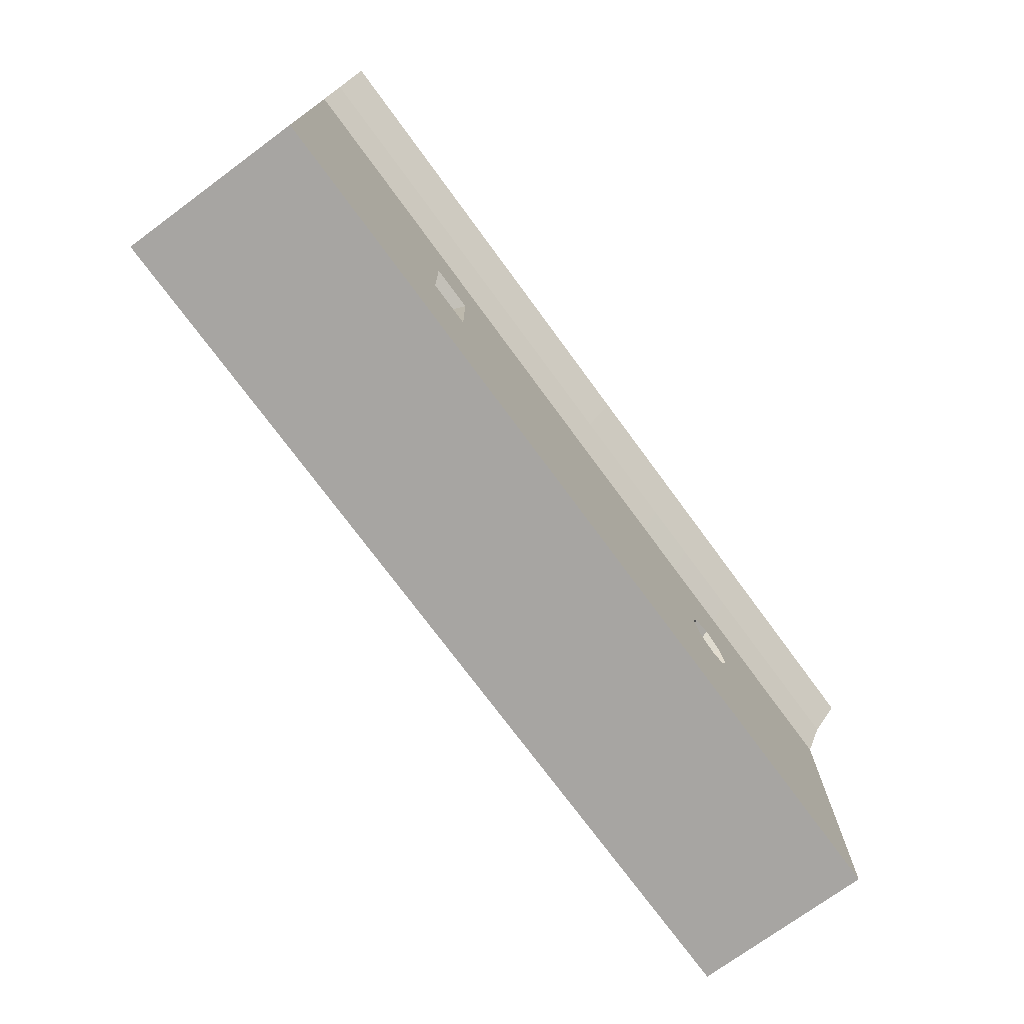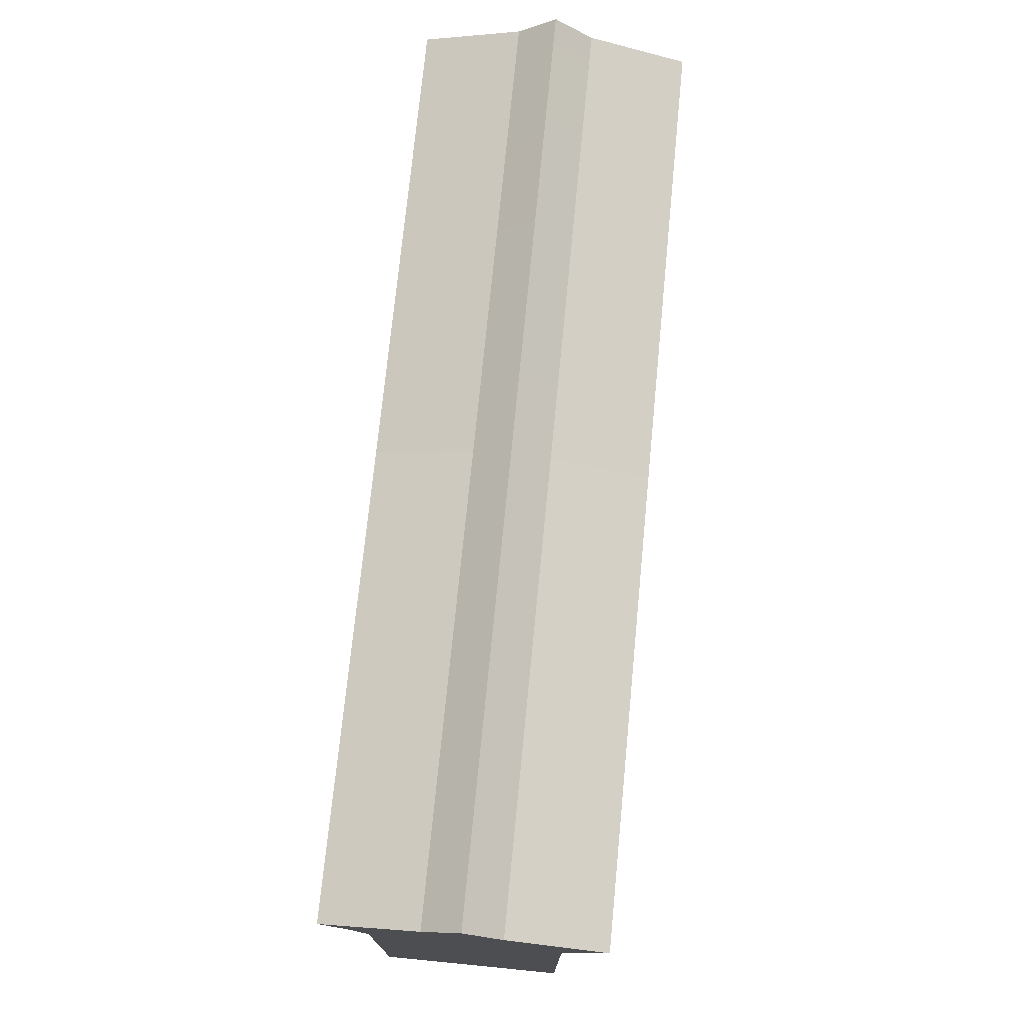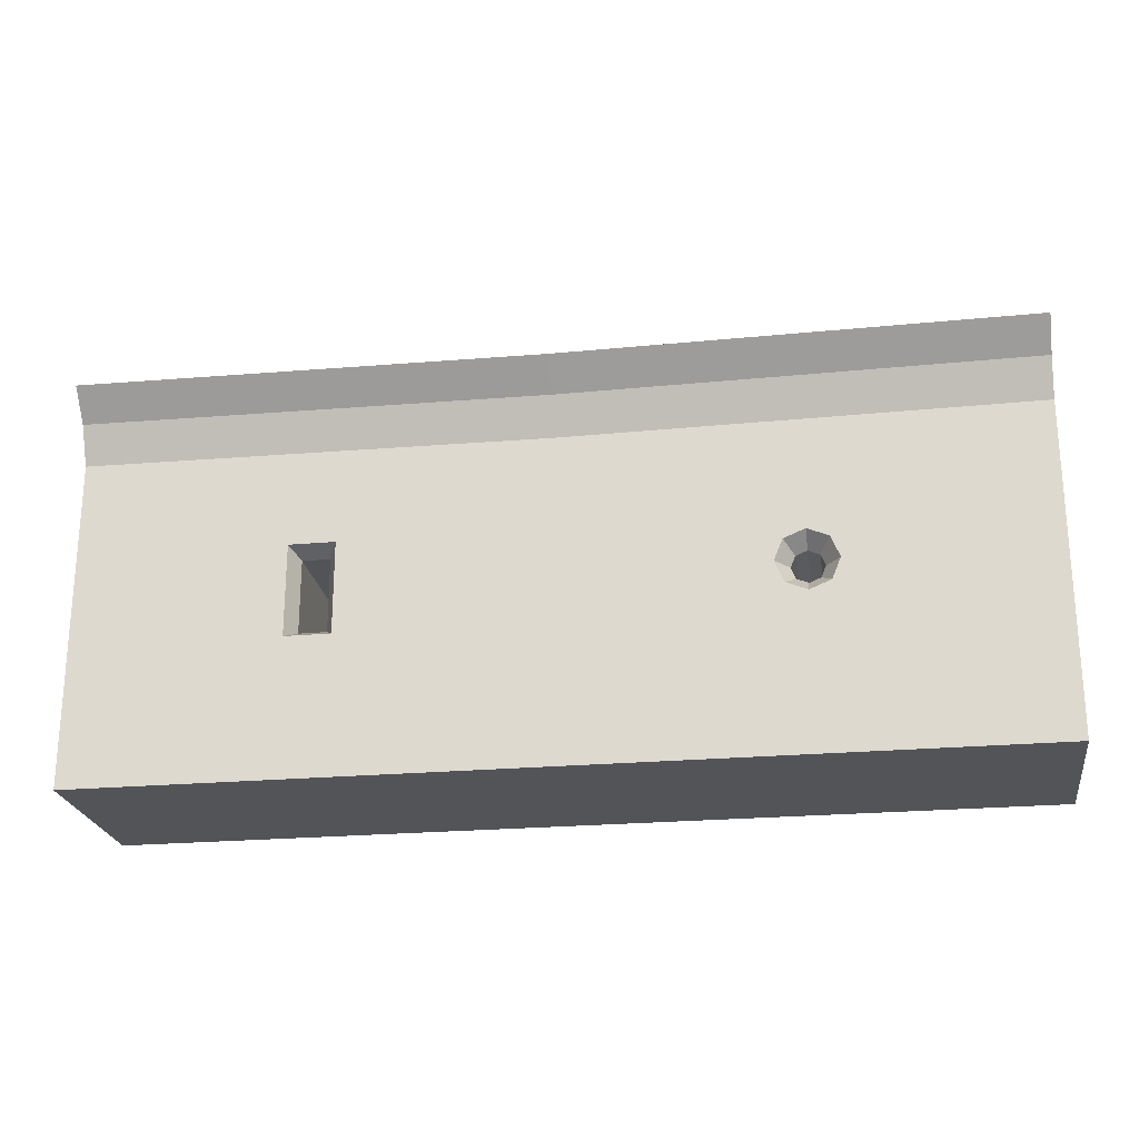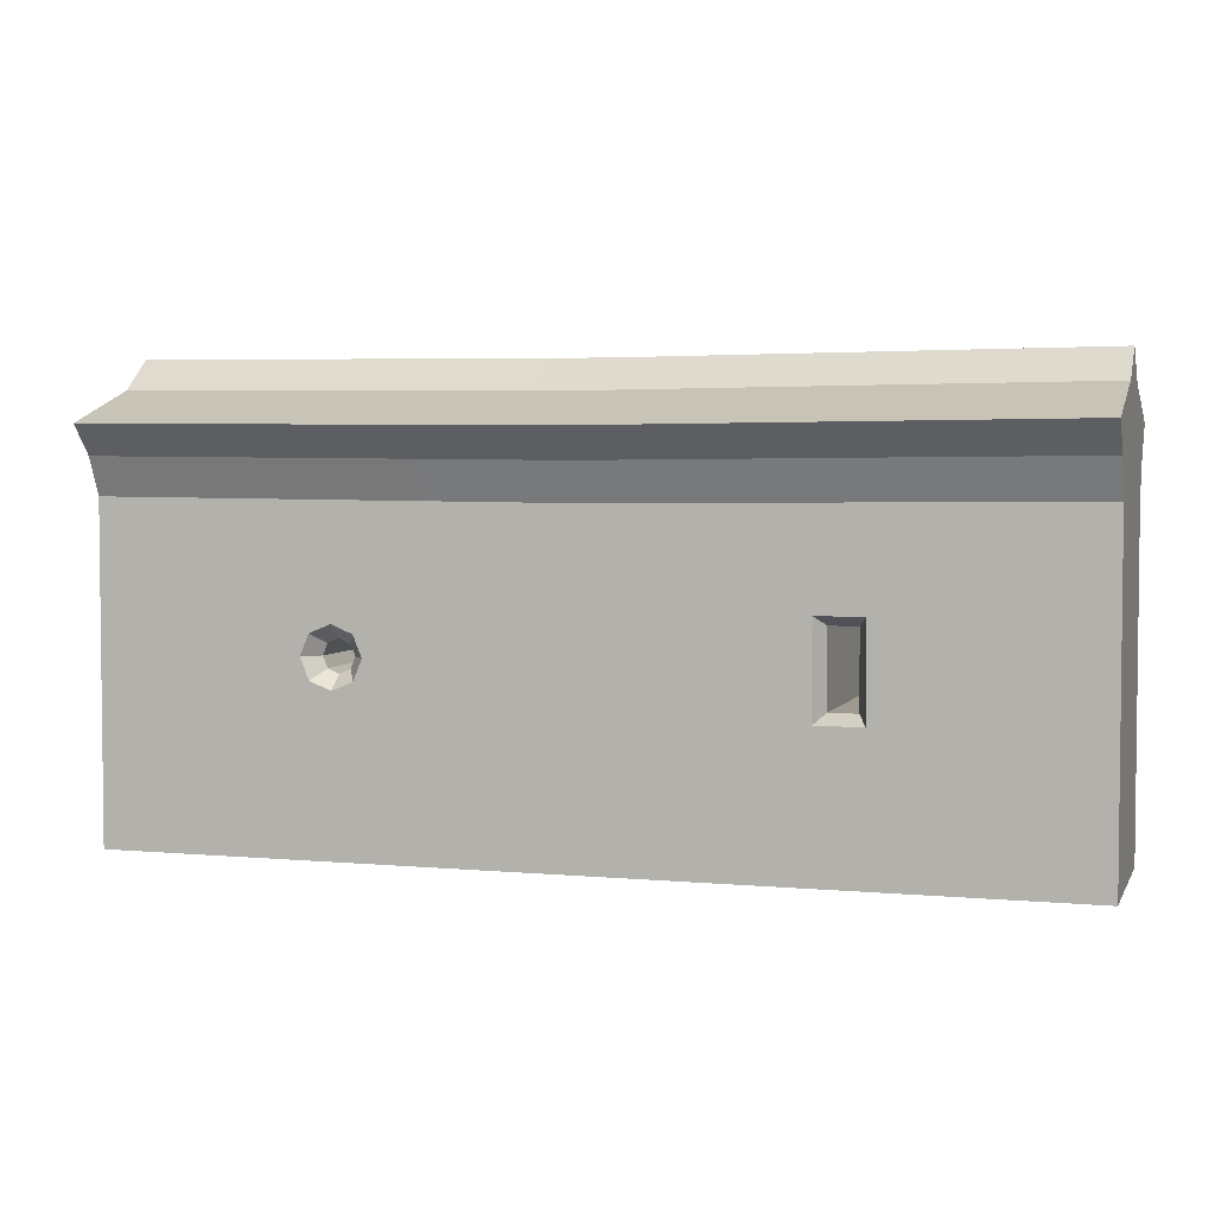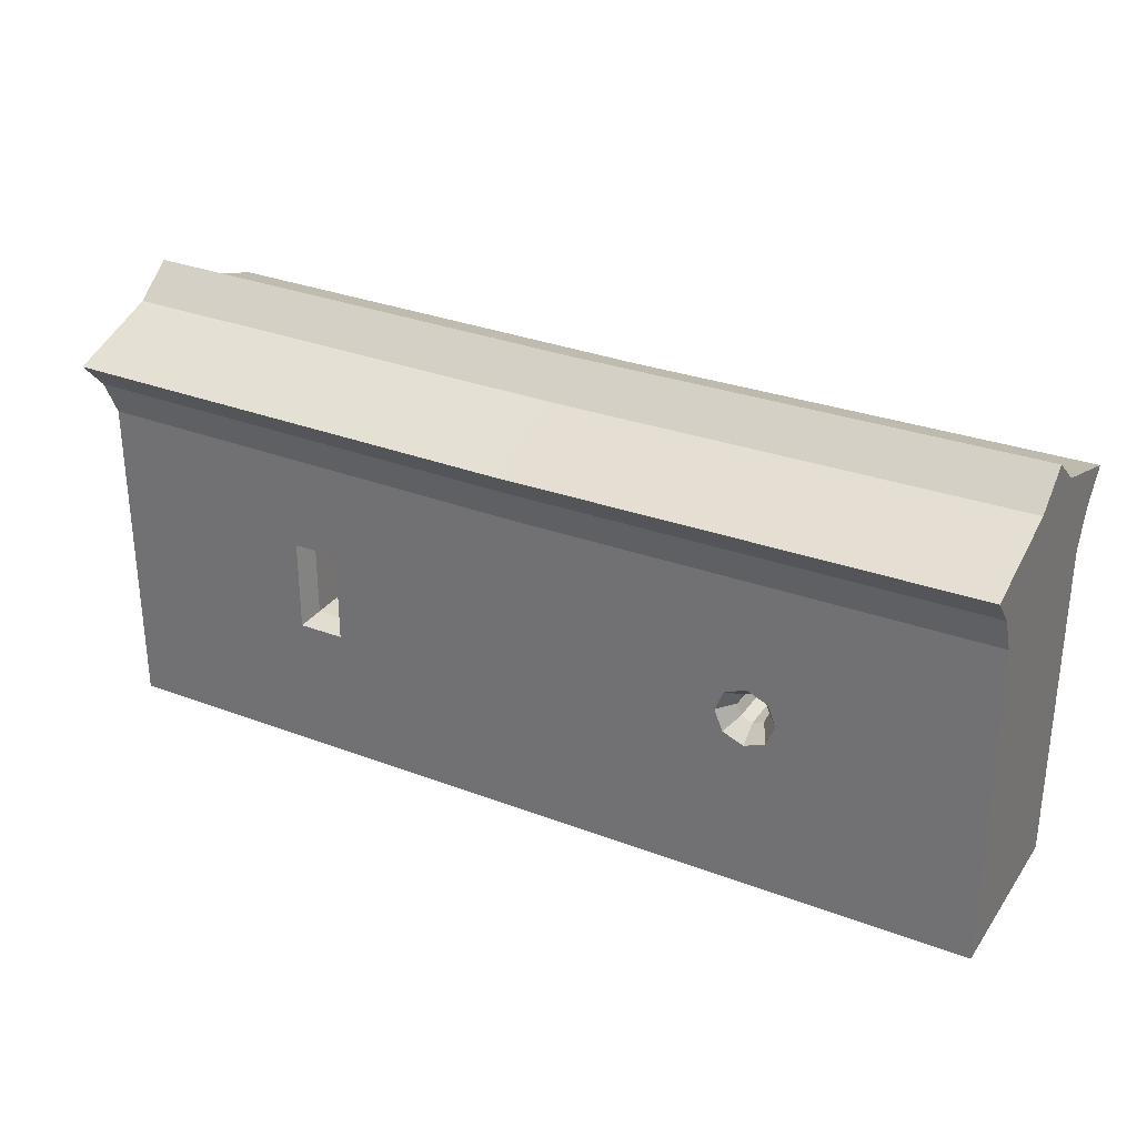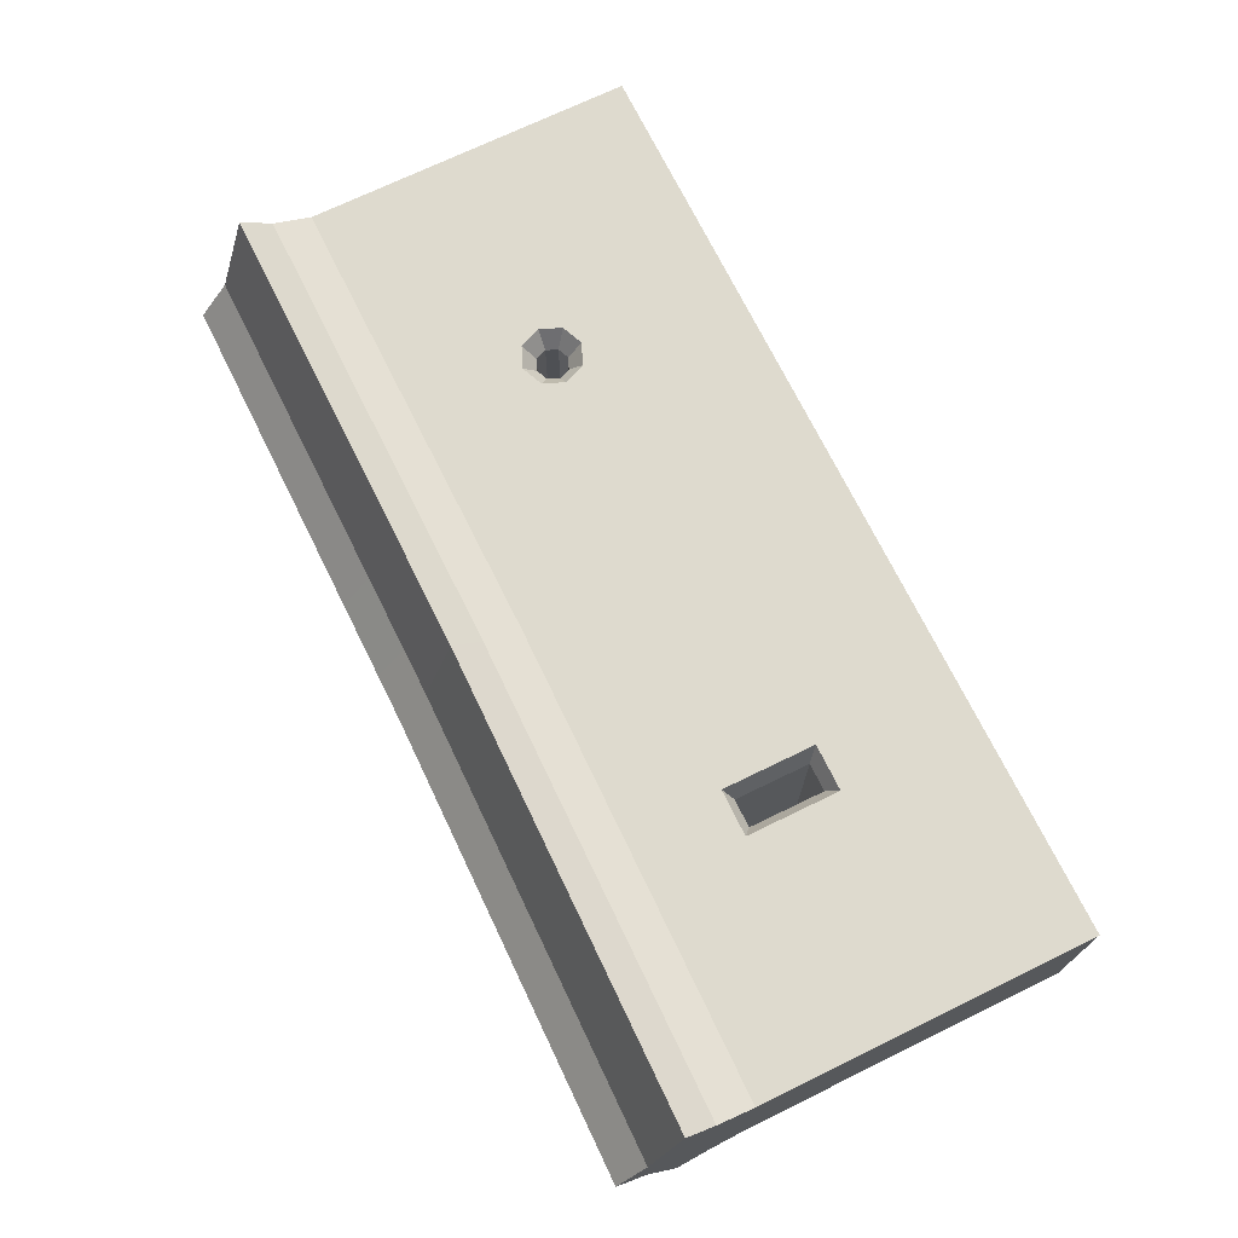
<metadata>
{"format":"obj","ext":"obj","renderer":"f3d","projection":"perspective","resolution":1024,"background":"white","views":[{"elev":-73.9,"azim":-53.7,"up":"+Y"},{"elev":73.3,"azim":-84.4,"up":"+Y"},{"elev":-23.3,"azim":8.7,"up":"+Y"},{"elev":3.7,"azim":-162.9,"up":"+Y"},{"elev":30.3,"azim":28.7,"up":"+Y"},{"elev":71.1,"azim":-116.0,"up":"+Z"}]}
</metadata>
<code>
g wall-japan_small
v 1.163 1 0.4
v 1.163 1 -0.4
v 1.189 0.9386 -0.4
v 1.189 0.9386 0.4
v -2.5 1.775 0.5
v -2.5 2.186e-08 0.5
v -2.5 -2.186e-08 -0.5
v -2.5 1.775 -0.5
v -2.5 2.138 -0.1351
v -2.5 1.976 -0.5917
v -2.5 2.138 0.1351
v -2.5 1.976 0.5917
v -2.5 2.249 7.207e-07
v -2.5 2.135 -0.7337
v -2.5 2.31 -0.2055
v -2.5 2.138 -0.1351
v -2.5 1.976 -0.5917
v -2.5 2.31 -0.2055
v -2.5 2.473 7.141e-07
v -2.5 2.249 7.207e-07
v -2.5 2.138 0.1351
v -2.5 2.31 0.2055
v -2.5 2.135 0.7337
v -2.5 1.976 0.5917
v -2.5 2.31 0.2055
v -1.325 0.7998 0.4
v -1.325 0.7998 -0.4
v -1.175 0.7998 -0.4
v -1.175 0.7998 0.4
v -6.695e-08 2.289 -0.2055
v -2.5 2.473 7.141e-07
v -2.5 2.31 -0.2055
v -3.276e-14 2.452 -1.005e-07
v 2.5 2.31 -0.2055
v 2.5 2.473 -9.151e-07
v -2.391e-07 2.114 -0.7337
v -6.695e-08 2.289 -0.2055
v -2.5 2.31 -0.2055
v -2.5 2.135 -0.7337
v -1.175 1.2 0.4
v -1.175 1.2 -0.4
v -1.325 1.2 -0.4
v -1.325 1.2 0.4
v -1.175 0.7998 0.4
v -1.175 0.7998 -0.4
v -1.175 1.2 -0.4
v -1.175 1.2 0.4
v -1.325 1.2 0.4
v -1.325 1.2 -0.4
v -1.325 0.7998 -0.4
v -1.325 0.7998 0.4
v -1.375 0.7498 -0.5
v -1.125 0.7498 -0.5
v -1.175 0.7998 -0.4
v -1.325 0.7998 -0.4
v -1.125 1.25 -0.5
v -1.375 1.25 -0.5
v -1.325 1.2 -0.4
v -1.175 1.2 -0.4
v -1.375 1.25 -0.5
v -1.375 0.7498 -0.5
v -1.325 0.7998 -0.4
v -1.325 1.2 -0.4
v -1.125 0.7498 -0.5
v -1.125 1.25 -0.5
v -1.175 1.2 -0.4
v -1.175 0.7998 -0.4
v -2.391e-07 2.114 -0.7337
v -2.5 2.135 -0.7337
v -2.5 1.976 -0.5917
v -1.928e-07 1.955 -0.5917
v -1.629e-07 1.754 -0.5
v -2.5 1.976 -0.5917
v -2.5 1.775 -0.5
v -1.928e-07 1.955 -0.5917
v 2.5 1.775 -0.5
v 2.5 1.976 -0.5917
v -1.629e-07 -2.186e-08 -0.5
v -2.5 -2.186e-08 -0.5
v -2.5 2.186e-08 0.5
v 1.629e-07 2.186e-08 0.5
v 2.5 2.186e-08 0.5
v 2.5 -2.186e-08 -0.5
v 6.695e-08 2.289 0.2055
v -2.5 2.31 0.2055
v -2.5 2.473 7.141e-07
v -3.276e-14 2.452 -1.005e-07
v 2.5 2.31 0.2055
v 2.5 2.473 -9.151e-07
v -1.375 0.7498 0.5
v -2.5 1.775 0.5
v -1.375 1.25 0.5
v -2.5 2.186e-08 0.5
v -1.125 0.7498 0.5
v 1.629e-07 2.186e-08 0.5
v -1.125 1.25 0.5
v 1.629e-07 1.754 0.5
v -1.375 1.25 0.5
v 1.087 1 0.5
v 1.135 1.115 0.5
v 1.135 0.8846 0.5
v 1.25 1.163 0.5
v 1.25 0.8368 0.5
v 2.5 1.775 0.5
v 1.365 1.115 0.5
v 1.413 1 0.5
v 2.5 2.186e-08 0.5
v 1.365 0.8846 0.5
v -1.375 0.7498 0.5
v -1.325 0.7998 0.4
v -1.175 0.7998 0.4
v -1.125 0.7498 0.5
v -1.125 1.25 0.5
v -1.175 1.2 0.4
v -1.325 1.2 0.4
v -1.375 1.25 0.5
v -1.375 1.25 0.5
v -1.325 1.2 0.4
v -1.325 0.7998 0.4
v -1.375 0.7498 0.5
v -1.125 0.7498 0.5
v -1.175 0.7998 0.4
v -1.175 1.2 0.4
v -1.125 1.25 0.5
v 2.391e-07 2.114 0.7337
v 1.928e-07 1.955 0.5917
v -2.5 1.976 0.5917
v -2.5 2.135 0.7337
v 1.629e-07 1.754 0.5
v -2.5 1.775 0.5
v -2.5 1.976 0.5917
v 1.928e-07 1.955 0.5917
v 2.5 1.775 0.5
v 2.5 1.976 0.5917
v 2.391e-07 2.114 0.7337
v -2.5 2.135 0.7337
v -2.5 2.31 0.2055
v 6.695e-08 2.289 0.2055
v 2.5 2.135 -0.7337
v 2.5 2.31 -0.2055
v -6.695e-08 2.289 -0.2055
v -2.391e-07 2.114 -0.7337
v 1.163 1 0.4
v 1.189 1.061 0.4
v 1.189 1.061 -0.4
v 1.163 1 -0.4
v 1.25 0.9132 0.4
v 1.25 0.9132 -0.4
v 1.311 0.9386 -0.4
v 1.311 0.9386 0.4
v 1.311 1.061 0.4
v 1.337 1 0.4
v 1.337 1 -0.4
v 1.311 1.061 -0.4
v 1.25 1.087 0.4
v 1.311 1.061 0.4
v 1.311 1.061 -0.4
v 1.25 1.087 -0.4
v 1.135 0.8846 -0.5
v 1.25 0.8368 -0.5
v 1.25 0.9132 -0.4
v 1.189 0.9386 -0.4
v 1.25 0.8368 -0.5
v 1.365 0.8846 -0.5
v 1.311 0.9386 -0.4
v 1.25 0.9132 -0.4
v 1.337 1 0.4
v 1.311 0.9386 0.4
v 1.311 0.9386 -0.4
v 1.337 1 -0.4
v 1.189 1.061 0.4
v 1.25 1.087 0.4
v 1.25 1.087 -0.4
v 1.189 1.061 -0.4
v 1.189 0.9386 0.4
v 1.189 0.9386 -0.4
v 1.25 0.9132 -0.4
v 1.25 0.9132 0.4
v 1.087 1 -0.5
v 1.135 0.8846 -0.5
v 1.189 0.9386 -0.4
v 1.163 1 -0.4
v 1.365 1.115 -0.5
v 1.311 1.061 -0.4
v 1.337 1 -0.4
v 1.413 1 -0.5
v 1.087 1 -0.5
v 1.163 1 -0.4
v 1.189 1.061 -0.4
v 1.135 1.115 -0.5
v 1.413 1 -0.5
v 1.337 1 -0.4
v 1.311 0.9386 -0.4
v 1.365 0.8846 -0.5
v 1.25 1.163 -0.5
v 1.25 1.087 -0.4
v 1.311 1.061 -0.4
v 1.365 1.115 -0.5
v 1.135 1.115 -0.5
v 1.189 1.061 -0.4
v 1.25 1.087 -0.4
v 1.25 1.163 -0.5
v 2.5 2.135 -0.7337
v -2.391e-07 2.114 -0.7337
v -1.928e-07 1.955 -0.5917
v 2.5 1.976 -0.5917
v 2.5 1.775 0.5
v 2.5 -2.186e-08 -0.5
v 2.5 2.186e-08 0.5
v 2.5 1.775 -0.5
v 2.5 2.138 -0.1351
v 2.5 1.976 -0.5917
v 2.5 2.138 0.1351
v 2.5 1.976 0.5917
v 2.5 2.249 -9.085e-07
v 2.5 2.135 -0.7337
v 2.5 1.976 -0.5917
v 2.5 2.138 -0.1351
v 2.5 2.31 -0.2055
v 2.5 2.473 -9.151e-07
v 2.5 2.31 -0.2055
v 2.5 2.249 -9.085e-07
v 2.5 2.138 0.1351
v 2.5 2.31 0.2055
v 2.5 2.135 0.7337
v 2.5 2.31 0.2055
v 2.5 1.976 0.5917
v 2.5 2.135 0.7337
v 2.5 1.976 0.5917
v 1.928e-07 1.955 0.5917
v 2.391e-07 2.114 0.7337
v 1.135 0.8846 0.5
v 1.189 0.9386 0.4
v 1.25 0.9132 0.4
v 1.25 0.8368 0.5
v 1.25 0.8368 0.5
v 1.25 0.9132 0.4
v 1.311 0.9386 0.4
v 1.365 0.8846 0.5
v 1.087 1 0.5
v 1.163 1 0.4
v 1.189 0.9386 0.4
v 1.135 0.8846 0.5
v 1.365 1.115 0.5
v 1.413 1 0.5
v 1.337 1 0.4
v 1.311 1.061 0.4
v 1.087 1 0.5
v 1.135 1.115 0.5
v 1.189 1.061 0.4
v 1.163 1 0.4
v 1.413 1 0.5
v 1.365 0.8846 0.5
v 1.311 0.9386 0.4
v 1.337 1 0.4
v 1.25 1.163 0.5
v 1.365 1.115 0.5
v 1.311 1.061 0.4
v 1.25 1.087 0.4
v 1.135 1.115 0.5
v 1.25 1.163 0.5
v 1.25 1.087 0.4
v 1.189 1.061 0.4
v 2.5 2.135 0.7337
v 2.391e-07 2.114 0.7337
v 6.695e-08 2.289 0.2055
v 2.5 2.31 0.2055
v -1.629e-07 1.754 -0.5
v 1.087 1 -0.5
v 1.135 1.115 -0.5
v 1.25 1.163 -0.5
v -1.629e-07 -2.186e-08 -0.5
v 1.135 0.8846 -0.5
v 1.25 0.8368 -0.5
v 2.5 1.775 -0.5
v 1.365 1.115 -0.5
v 1.413 1 -0.5
v 2.5 -2.186e-08 -0.5
v 1.365 0.8846 -0.5
v -1.125 1.25 -0.5
v -1.375 1.25 -0.5
v -1.125 0.7498 -0.5
v -2.5 1.775 -0.5
v -2.5 -2.186e-08 -0.5
v -1.375 0.7498 -0.5
g wall-japan_small_0
f 3 2 1
f 4 3 1
f 7 6 5
f 8 7 5
f 9 8 5
f 8 9 10
f 11 9 5
f 11 5 12
f 11 13 9
f 16 15 14
f 17 16 14
f 19 18 16
f 20 19 16
f 19 20 21
f 22 19 21
f 21 24 23
f 25 21 23
f 28 27 26
f 29 28 26
f 32 31 30
f 31 33 30
f 30 33 34
f 33 35 34
f 38 37 36
f 39 38 36
f 42 41 40
f 43 42 40
f 46 45 44
f 47 46 44
f 50 49 48
f 51 50 48
f 54 53 52
f 55 54 52
f 58 57 56
f 59 58 56
f 62 61 60
f 63 62 60
f 66 65 64
f 67 66 64
f 70 69 68
f 71 70 68
f 74 73 72
f 73 75 72
f 72 75 76
f 75 77 76
f 80 79 78
f 81 80 78
f 82 81 78
f 83 82 78
f 86 85 84
f 87 86 84
f 87 84 88
f 89 87 88
f 92 91 90
f 91 93 90
f 90 93 94
f 93 95 94
f 94 95 96
f 95 97 96
f 97 91 98
f 96 97 98
f 95 99 97
f 99 100 97
f 99 95 101
f 97 100 102
f 95 103 101
f 102 104 97
f 104 102 105
f 106 104 105
f 107 103 95
f 107 104 106
f 103 107 108
f 107 106 108
f 111 110 109
f 112 111 109
f 115 114 113
f 116 115 113
f 119 118 117
f 120 119 117
f 123 122 121
f 124 123 121
f 127 126 125
f 128 127 125
f 131 130 129
f 132 131 129
f 132 129 133
f 134 132 133
f 137 136 135
f 138 137 135
f 141 140 139
f 142 141 139
f 145 144 143
f 146 145 143
f 149 148 147
f 150 149 147
f 153 152 151
f 154 153 151
f 157 156 155
f 158 157 155
f 161 160 159
f 162 161 159
f 165 164 163
f 166 165 163
f 169 168 167
f 170 169 167
f 173 172 171
f 174 173 171
f 177 176 175
f 178 177 175
f 181 180 179
f 182 181 179
f 185 184 183
f 186 185 183
f 189 188 187
f 190 189 187
f 193 192 191
f 194 193 191
f 197 196 195
f 198 197 195
f 201 200 199
f 202 201 199
f 205 204 203
f 206 205 203
f 209 208 207
f 208 210 207
f 210 211 207
f 211 210 212
f 211 213 207
f 207 213 214
f 215 213 211
f 218 217 216
f 219 218 216
f 221 220 218
f 220 222 218
f 222 220 223
f 220 224 223
f 223 226 225
f 227 223 225
f 230 229 228
f 231 230 228
f 234 233 232
f 235 234 232
f 238 237 236
f 239 238 236
f 242 241 240
f 243 242 240
f 246 245 244
f 247 246 244
f 250 249 248
f 251 250 248
f 254 253 252
f 255 254 252
f 258 257 256
f 259 258 256
f 262 261 260
f 263 262 260
f 266 265 264
f 267 266 264
f 270 269 268
f 270 268 271
f 269 272 268
f 272 269 273
f 274 272 273
f 275 271 268
f 271 275 276
f 275 277 276
f 275 278 277
f 274 278 272
f 277 278 279
f 278 274 279
f 268 272 280
f 268 280 281
f 272 282 280
f 283 268 281
f 272 284 282
f 283 281 285
f 284 285 282
f 284 283 285

</code>
